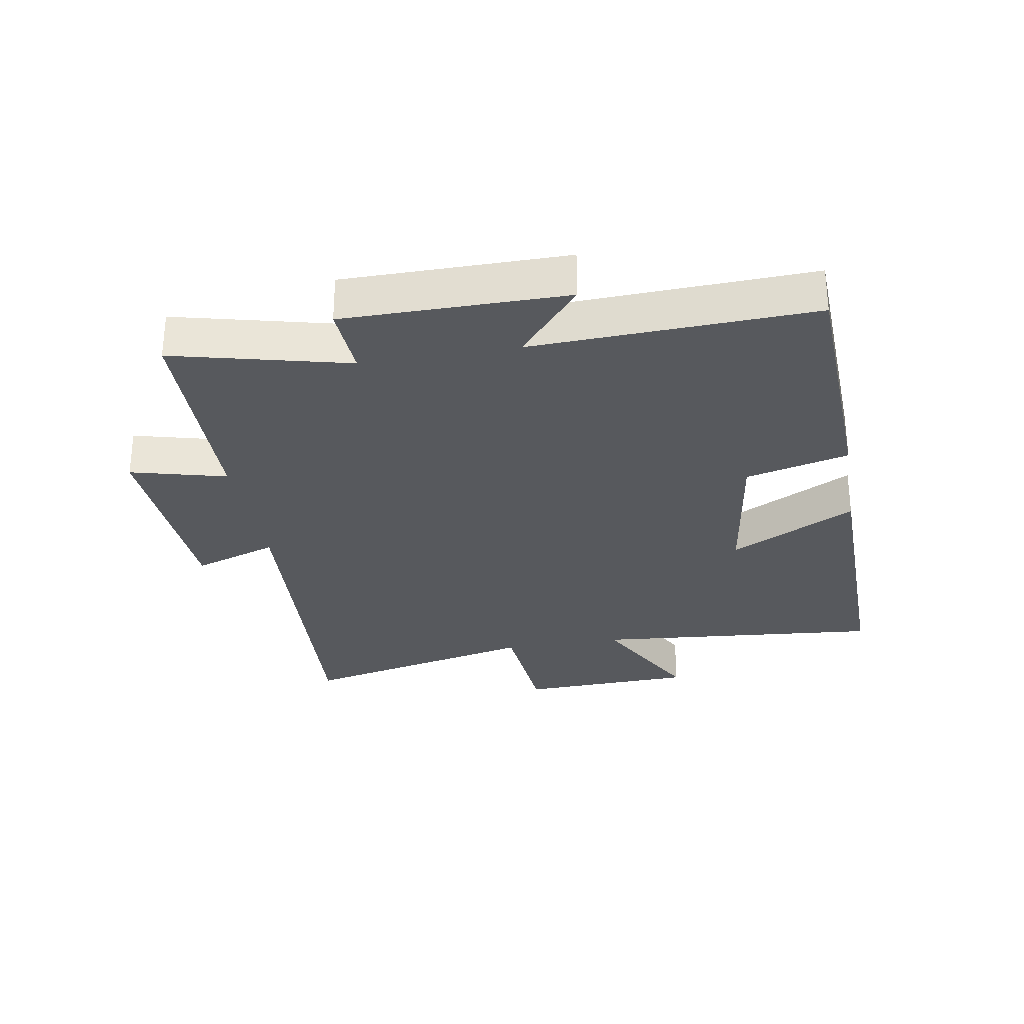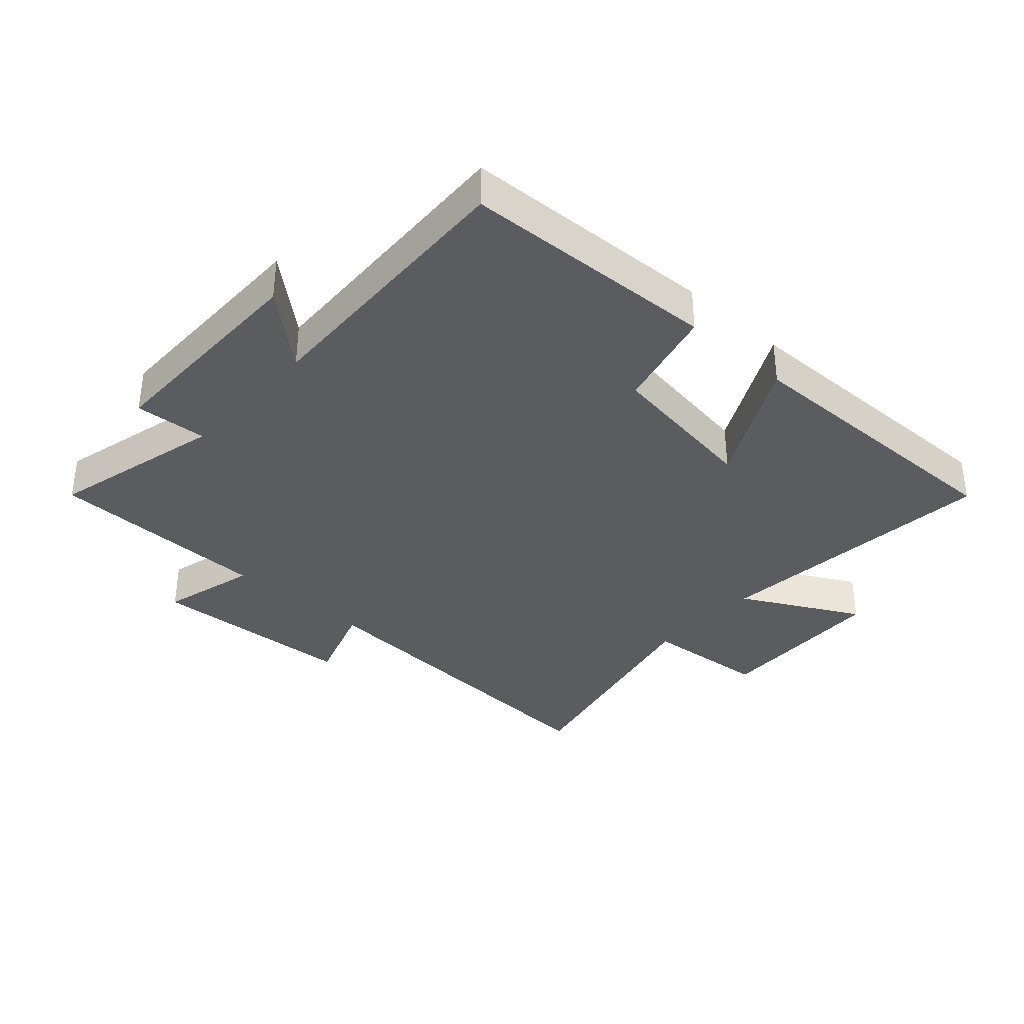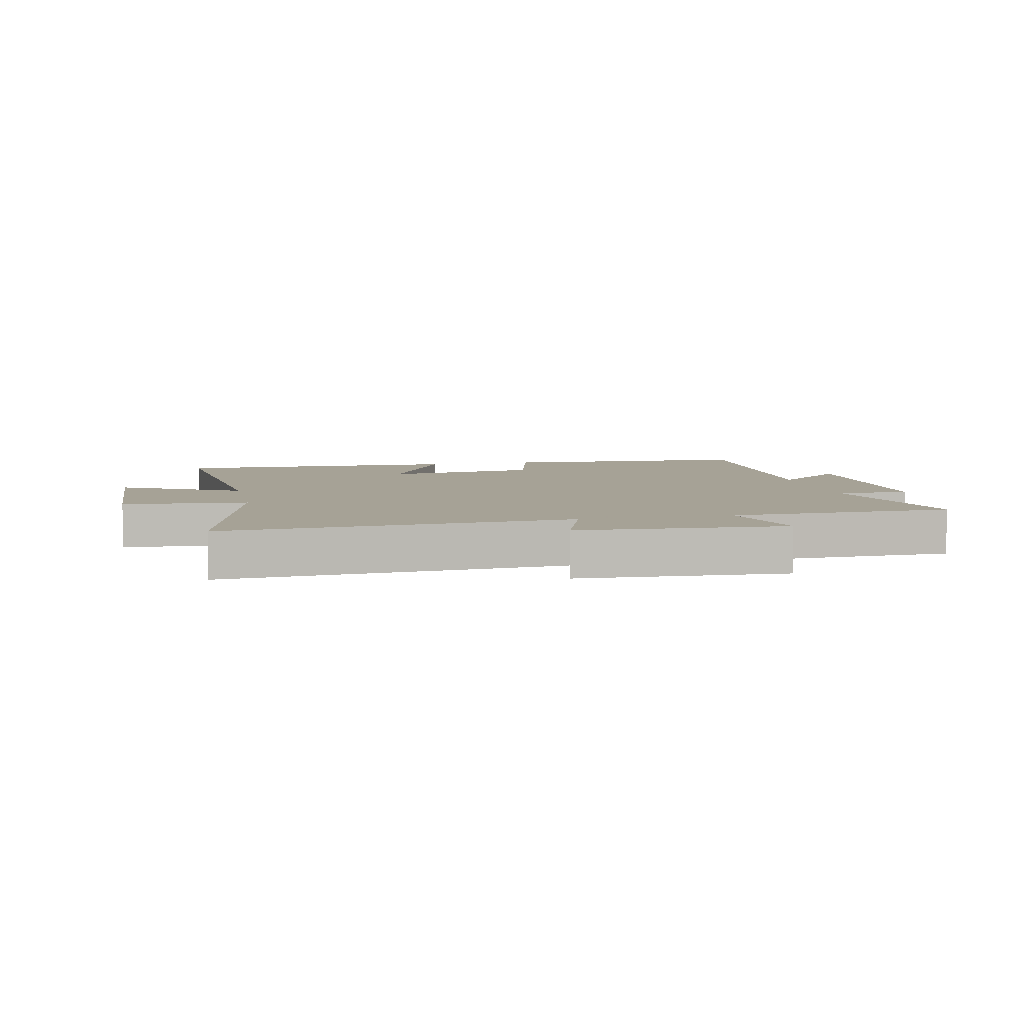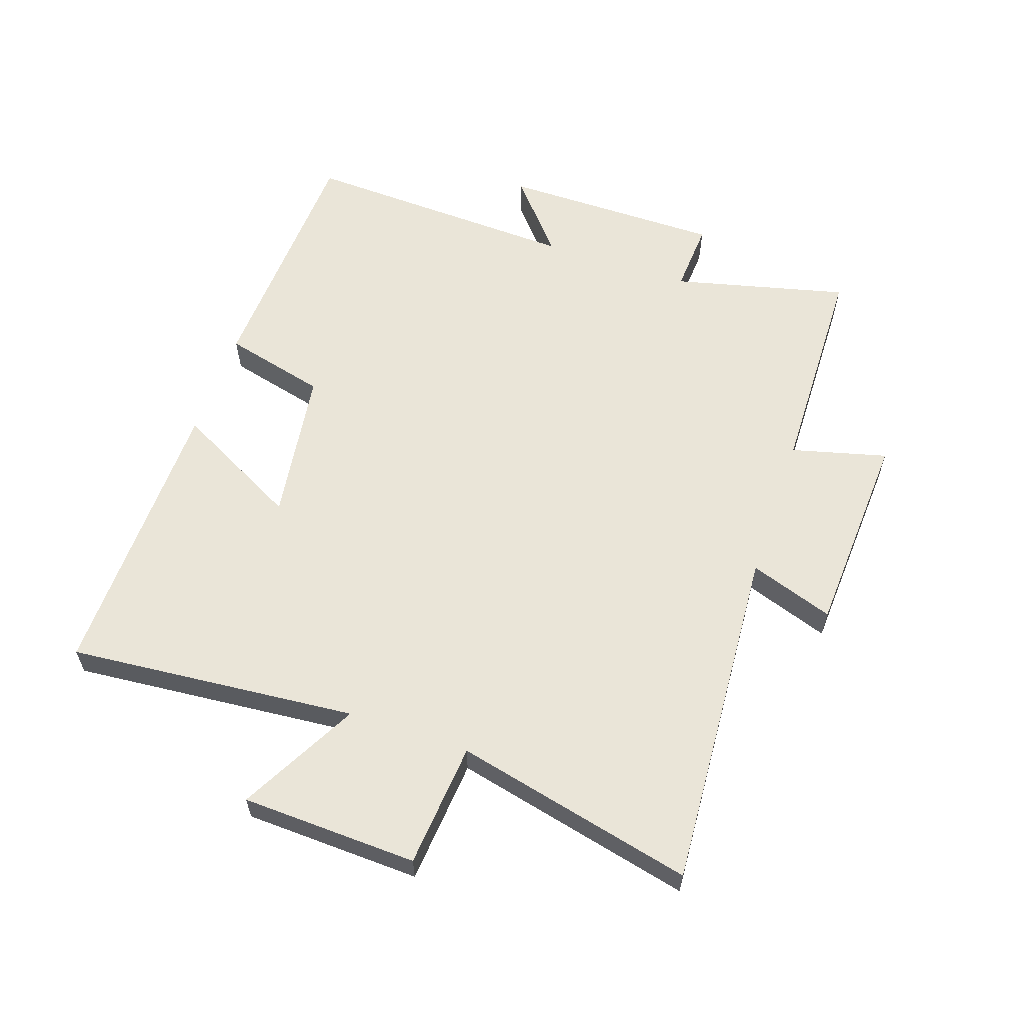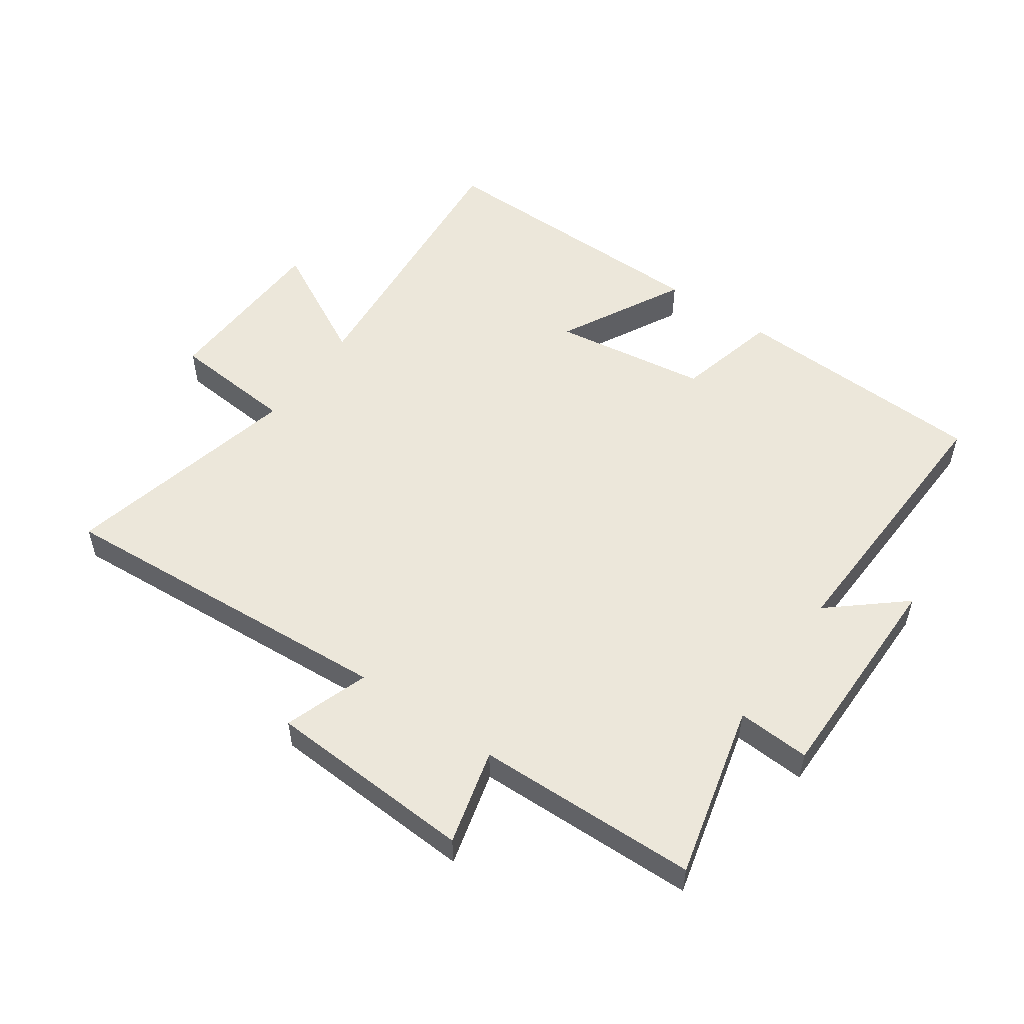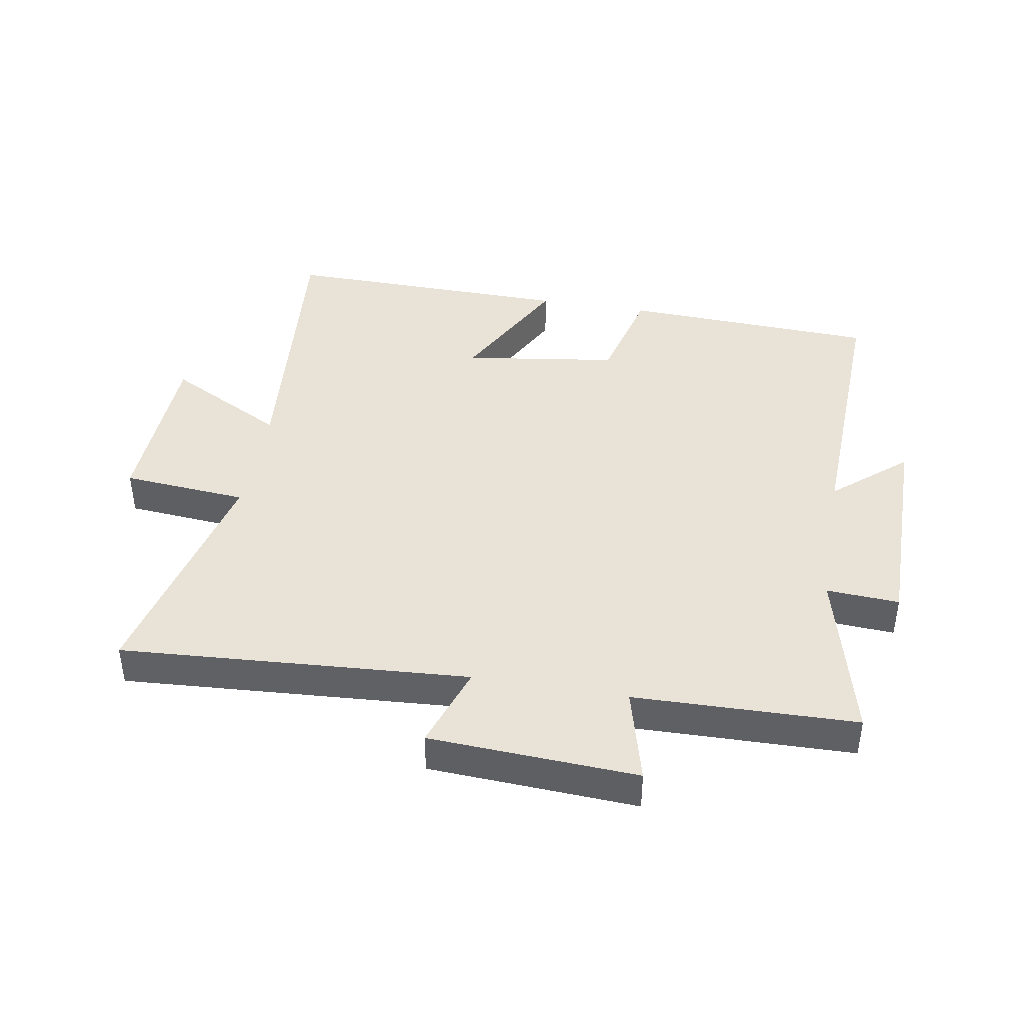
<metadata>
{"format":"obj","ext":"obj","renderer":"f3d","projection":"perspective","resolution":1024,"background":"white","views":[{"elev":-29.5,"azim":99.8,"up":"+Y"},{"elev":-35.3,"azim":137.9,"up":"+Y"},{"elev":6.3,"azim":-12.2,"up":"+Y"},{"elev":59.6,"azim":-71.1,"up":"+Y"},{"elev":53.3,"azim":35.0,"up":"+Y"},{"elev":41.8,"azim":9.8,"up":"+Y"}]}
</metadata>
<code>
v 0.569 0.07 0.492
v 0.5 0.07 0.213
v 0.616 0.07 0.22
v 0.616 0.07 -0.134
v 0.5 0.07 -0.035
v 0.518 0.07 -0.482
v 0.109 0.07 -0.5
v 0.068 0.07 -0.335
v -0.18 0.07 -0.299
v -0.075 0.07 -0.5
v -0.542 0.07 -0.507
v -0.5 0.07 -0.044
v -0.69 0.07 -0.145
v -0.7 0.07 0.137
v -0.5 0.07 0.154
v -0.588 0.07 0.537
v -0.032 0.07 0.5
v -0.078 0.07 0.635
v 0.254 0.07 0.653
v 0.214 0.07 0.5
v 0.569 0 0.492
v 0.5 0 0.213
v 0.616 0 0.22
v 0.616 0 -0.134
v 0.5 0 -0.035
v 0.518 0 -0.482
v 0.109 0 -0.5
v 0.068 0 -0.335
v -0.18 0 -0.299
v -0.075 0 -0.5
v -0.542 0 -0.507
v -0.5 0 -0.044
v -0.69 0 -0.145
v -0.7 0 0.137
v -0.5 0 0.154
v -0.588 0 0.537
v -0.032 0 0.5
v -0.078 0 0.635
v 0.254 0 0.653
v 0.214 0 0.5
f 17 18 19 20
f 17 20 1 2
f 15 16 17 2
f 12 13 14 15
f 12 15 2
f 9 10 11 12
f 8 9 12 2
f 5 6 7 8
f 5 8 2 3
f 3 4 5
f 40 39 38 37
f 22 21 40 37
f 22 37 36 35
f 35 34 33 32
f 22 35 32
f 32 31 30 29
f 22 32 29 28
f 28 27 26 25
f 23 22 28 25
f 25 24 23
f 1 21 22 2
f 2 22 23 3
f 3 23 24 4
f 4 24 25 5
f 5 25 26 6
f 6 26 27 7
f 7 27 28 8
f 8 28 29 9
f 9 29 30 10
f 10 30 31 11
f 11 31 32 12
f 12 32 33 13
f 13 33 34 14
f 14 34 35 15
f 15 35 36 16
f 16 36 37 17
f 17 37 38 18
f 18 38 39 19
f 19 39 40 20
f 20 40 21 1

</code>
